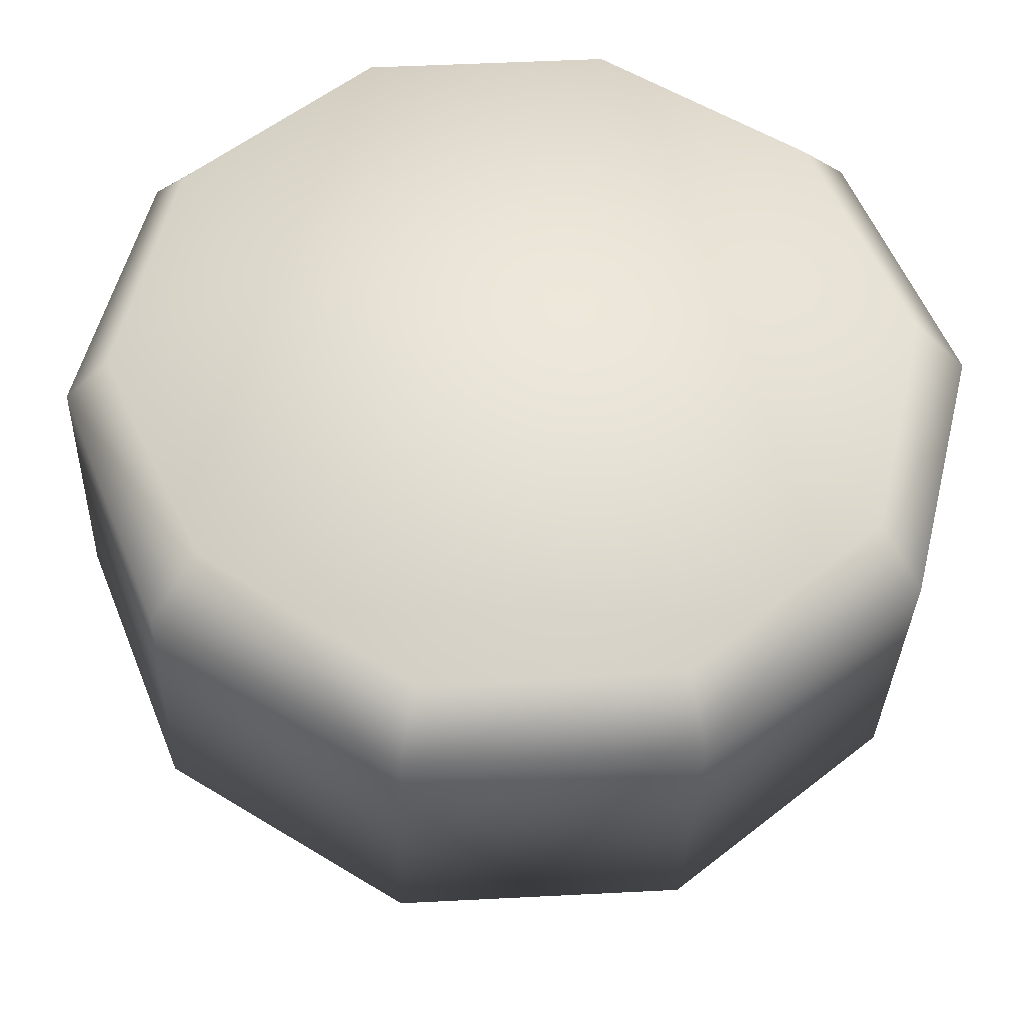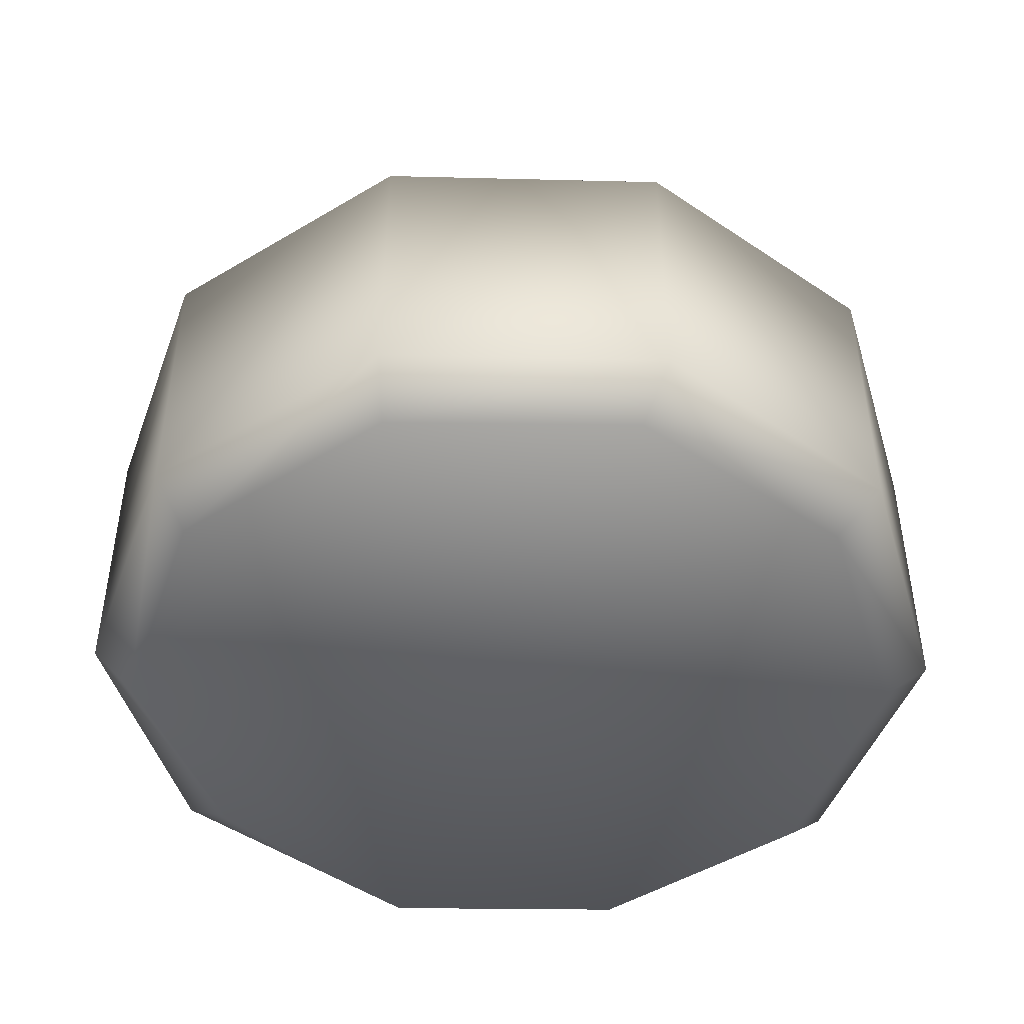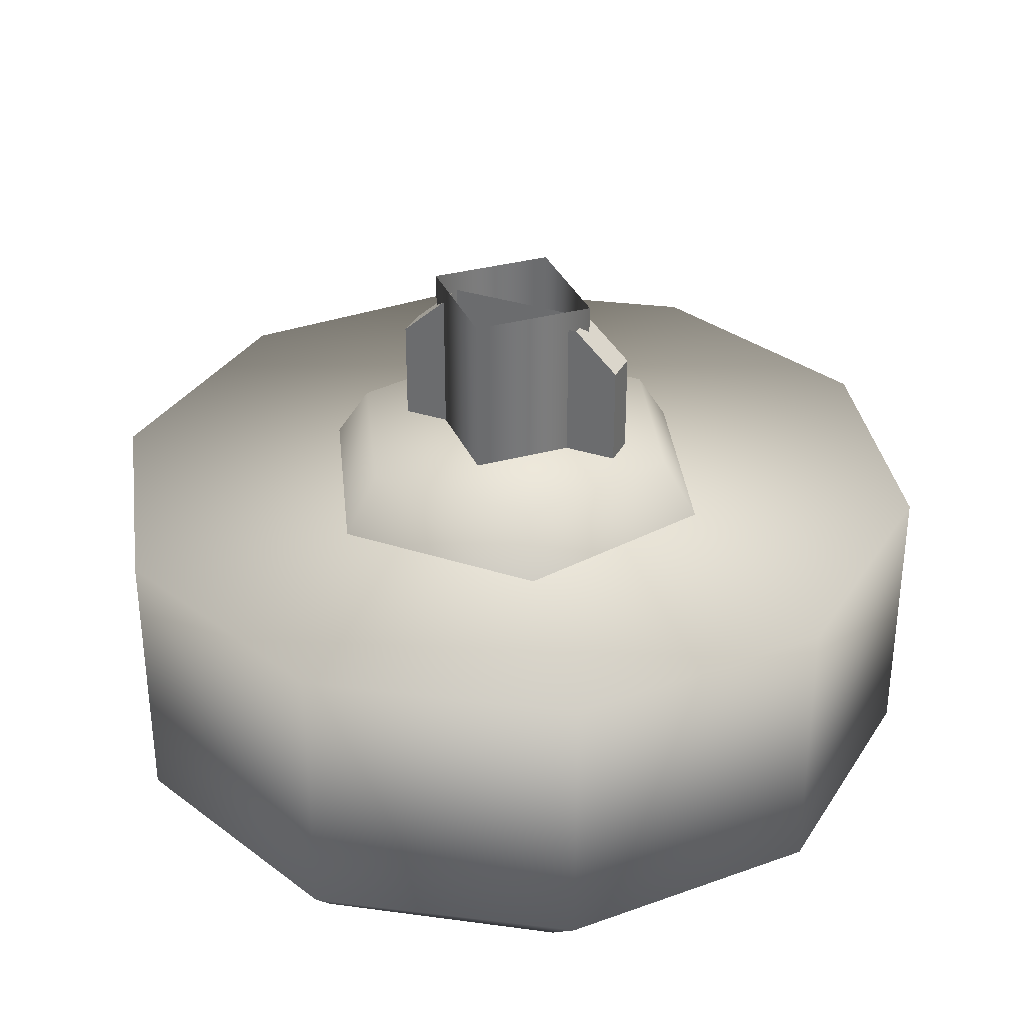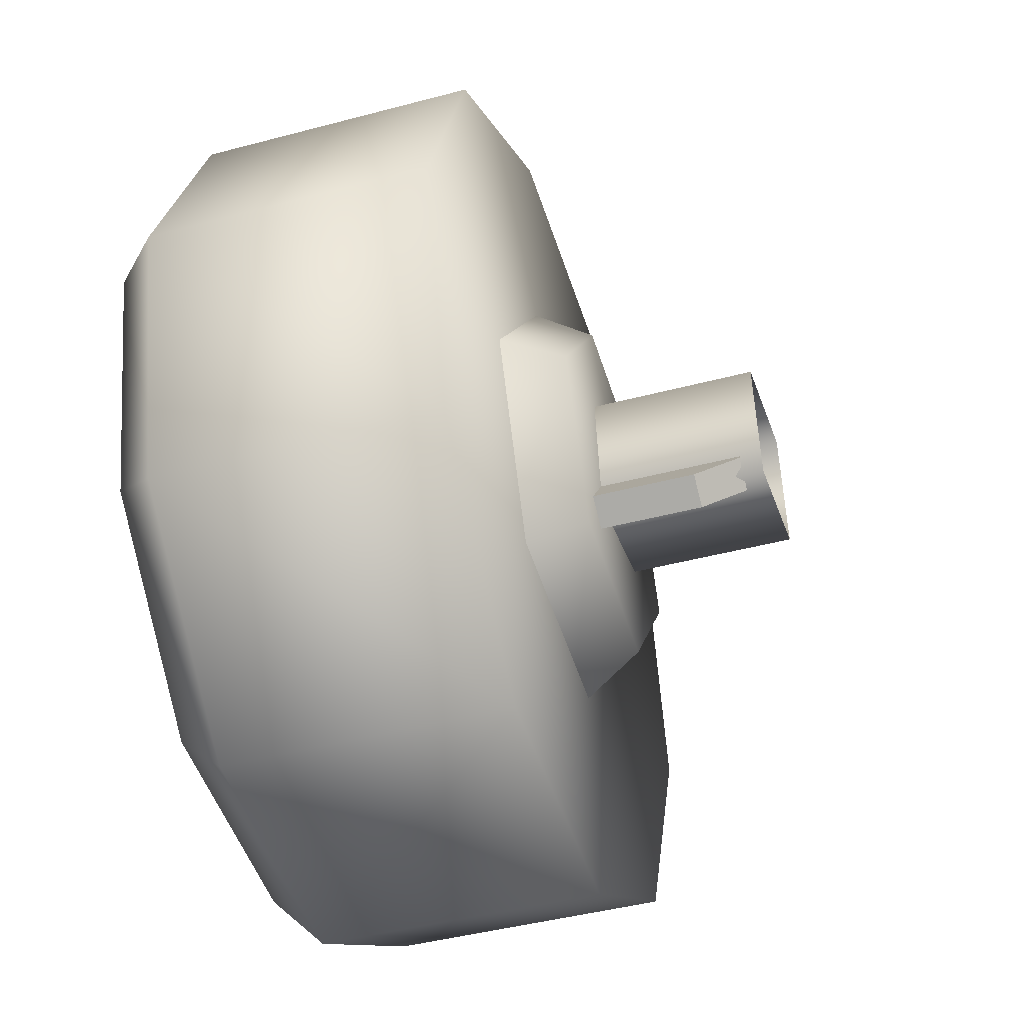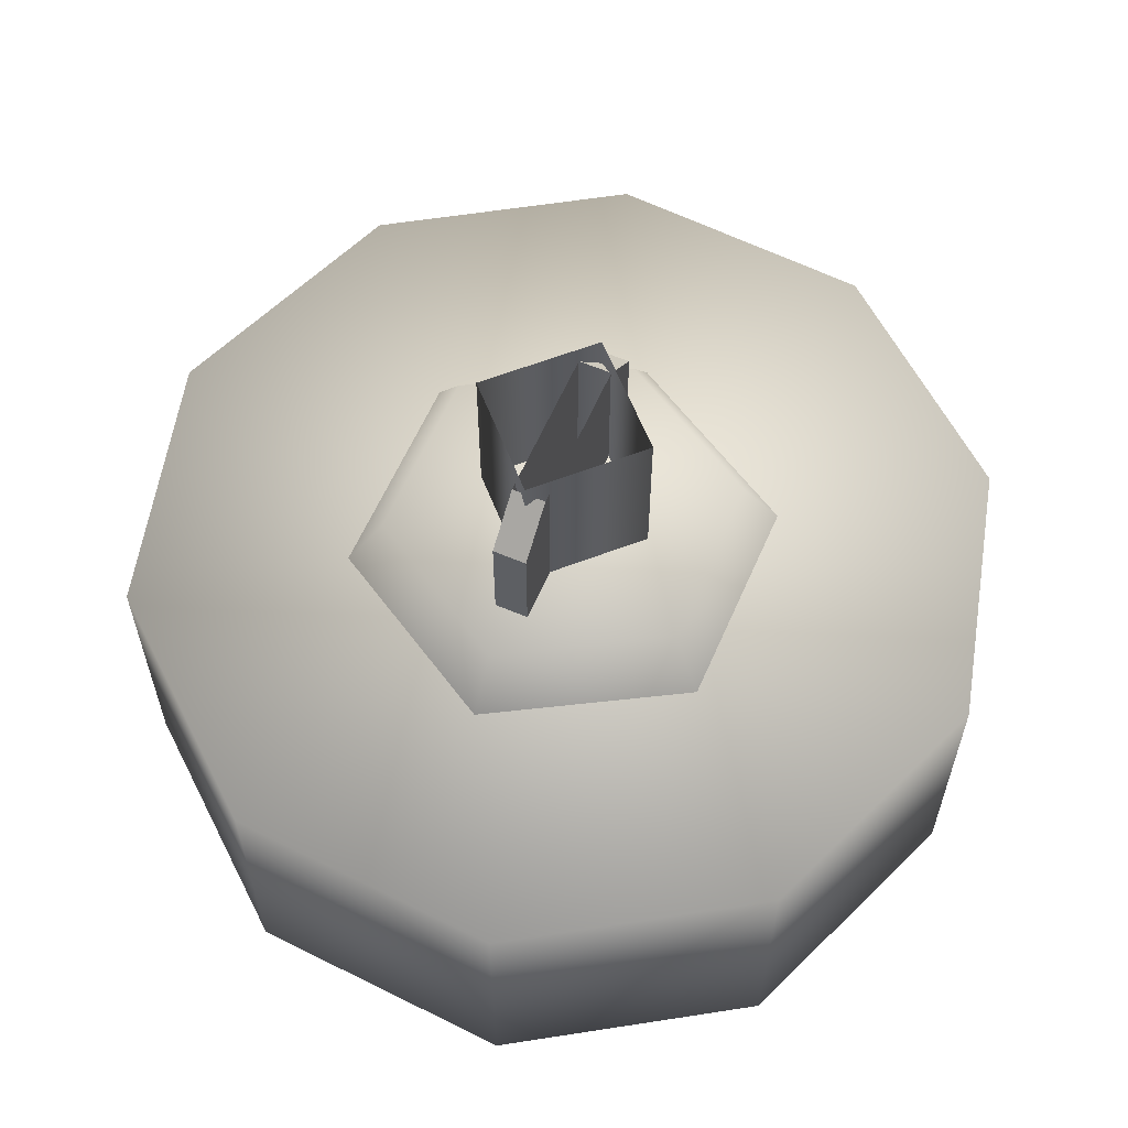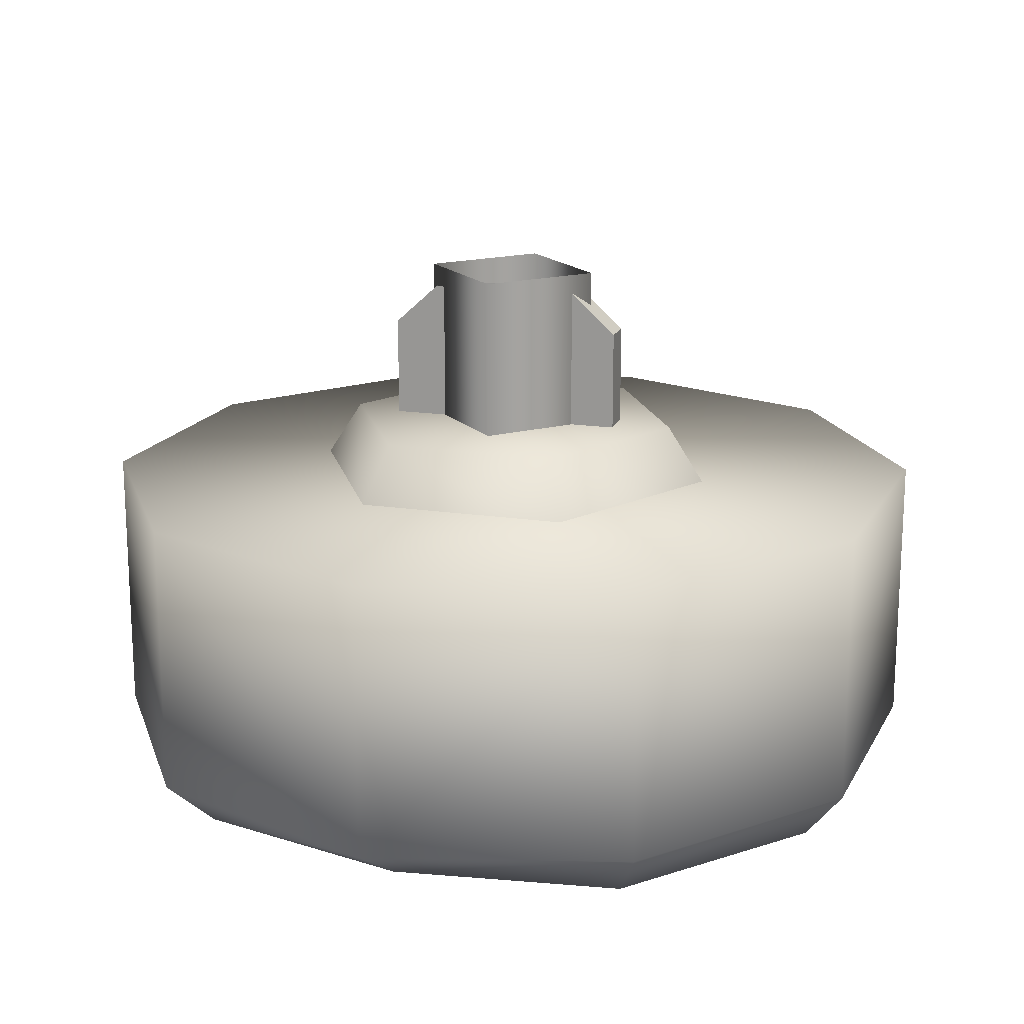
<metadata>
{"format":"obj","ext":"obj","renderer":"f3d","projection":"perspective","resolution":1024,"background":"white","views":[{"elev":-34.1,"azim":178.0,"up":"+Y"},{"elev":-46.3,"azim":174.4,"up":"+Z"},{"elev":33.0,"azim":-102.3,"up":"+Z"},{"elev":-43.8,"azim":-72.6,"up":"+Y"},{"elev":60.2,"azim":-13.0,"up":"+Z"},{"elev":17.3,"azim":70.2,"up":"+Z"}]}
</metadata>
<code>
g wheel_low_Cylinder.002
v -0.8012 1.171 -1.581
v -0.6207 1.618 -1.581
v -0.2117 1.874 -1.581
v 0.2695 1.841 -1.581
v 0.6391 1.531 -1.581
v 0.7559 1.063 -1.581
v 0.5754 0.6154 -1.581
v -0.3148 0.3932 -1.581
v -0.707 1.188 -2.173
v -0.8012 1.171 -2.084
v -0.54 1.584 -2.173
v -0.6207 1.618 -2.084
v -0.1721 1.806 -2.173
v -0.2117 1.874 -2.084
v 0.2561 1.77 -2.173
v 0.2695 1.841 -2.084
v 0.5812 1.488 -2.173
v 0.6391 1.531 -2.084
v 0.6789 1.07 -2.173
v 0.7559 1.063 -2.084
v 0.5754 0.6154 -2.084
v -0.2842 0.4879 -2.173
v -0.3148 0.3932 -2.084
v -0.6843 0.7031 -1.581
v -0.6843 0.7031 -2.084
v -0.6093 0.7691 -2.173
v 0.1664 0.3597 -1.581
v 0.1664 0.3597 -2.084
v 0.1441 0.4515 -2.173
v 0.5042 0.6998 -2.159
v -0.2656 0.7885 -1.615
v -0.2121 0.8609 -1.478
v -0.4285 1.163 -1.615
v 0.1402 0.7423 -1.615
v 0.1043 0.8248 -1.478
v 0.3832 1.071 -1.615
v 0.2938 1.081 -1.478
v 0.2204 1.445 -1.615
v 0.1668 1.373 -1.478
v -0.1855 1.491 -1.615
v -0.1496 1.409 -1.478
v -0.3391 1.153 -1.478
v 0.07979 1.306 -1.565
v 0.07979 1.306 -1.295
v -0.1811 0.9532 -1.565
v 0.1279 1.27 -1.565
v 0.1279 1.27 -1.295
v -0.1329 0.9175 -1.565
v -0.1329 0.9175 -1.295
v -0.08475 0.9826 -1.22
v -0.1811 0.9532 -1.295
v -0.1329 1.018 -1.22
v 0.03164 1.241 -1.22
v 0.07979 1.205 -1.22
v -0.1173 0.9889 -1.552
v -0.1173 0.9889 -1.183
v -0.1506 1.212 -1.552
v 0.1053 1.022 -1.552
v 0.1053 1.022 -1.183
v 0.07204 1.245 -1.552
v 0.07204 1.245 -1.183
v -0.1506 1.212 -1.183
g wheel_low_textures
f 3 4 16 14
f 18 5 6 20
f 28 27 8 23
f 6 7 21 20
f 1 2 12 10
f 4 5 18 16
f 12 2 3 14
f 10 12 11 9
f 12 14 13 11
f 14 16 15 13
f 16 18 17 15
f 18 20 19 17
f 19 30 29 22 26 9 11 13 15 17
f 28 23 22 29
f 25 10 9 26
f 24 1 10 25
f 8 24 25 23
f 23 25 26 22
f 21 7 27 28
f 3 2 1 24 8 27 7 6 5 4
f 21 28 29 30
f 20 21 30 19
f 34 35 32 31
f 31 32 42 33
f 36 37 35 34
f 38 39 37 36
f 40 41 39 38
f 33 42 41 40
f 42 32 35 37 39 41
f 47 46 43 44
f 45 51 52 53 44 43
f 49 48 46 47 54 50
f 51 45 48 49
f 49 50 52 51
f 44 53 54 47
f 58 59 56 55
f 55 56 62 57
f 60 61 59 58
f 57 62 61 60

</code>
